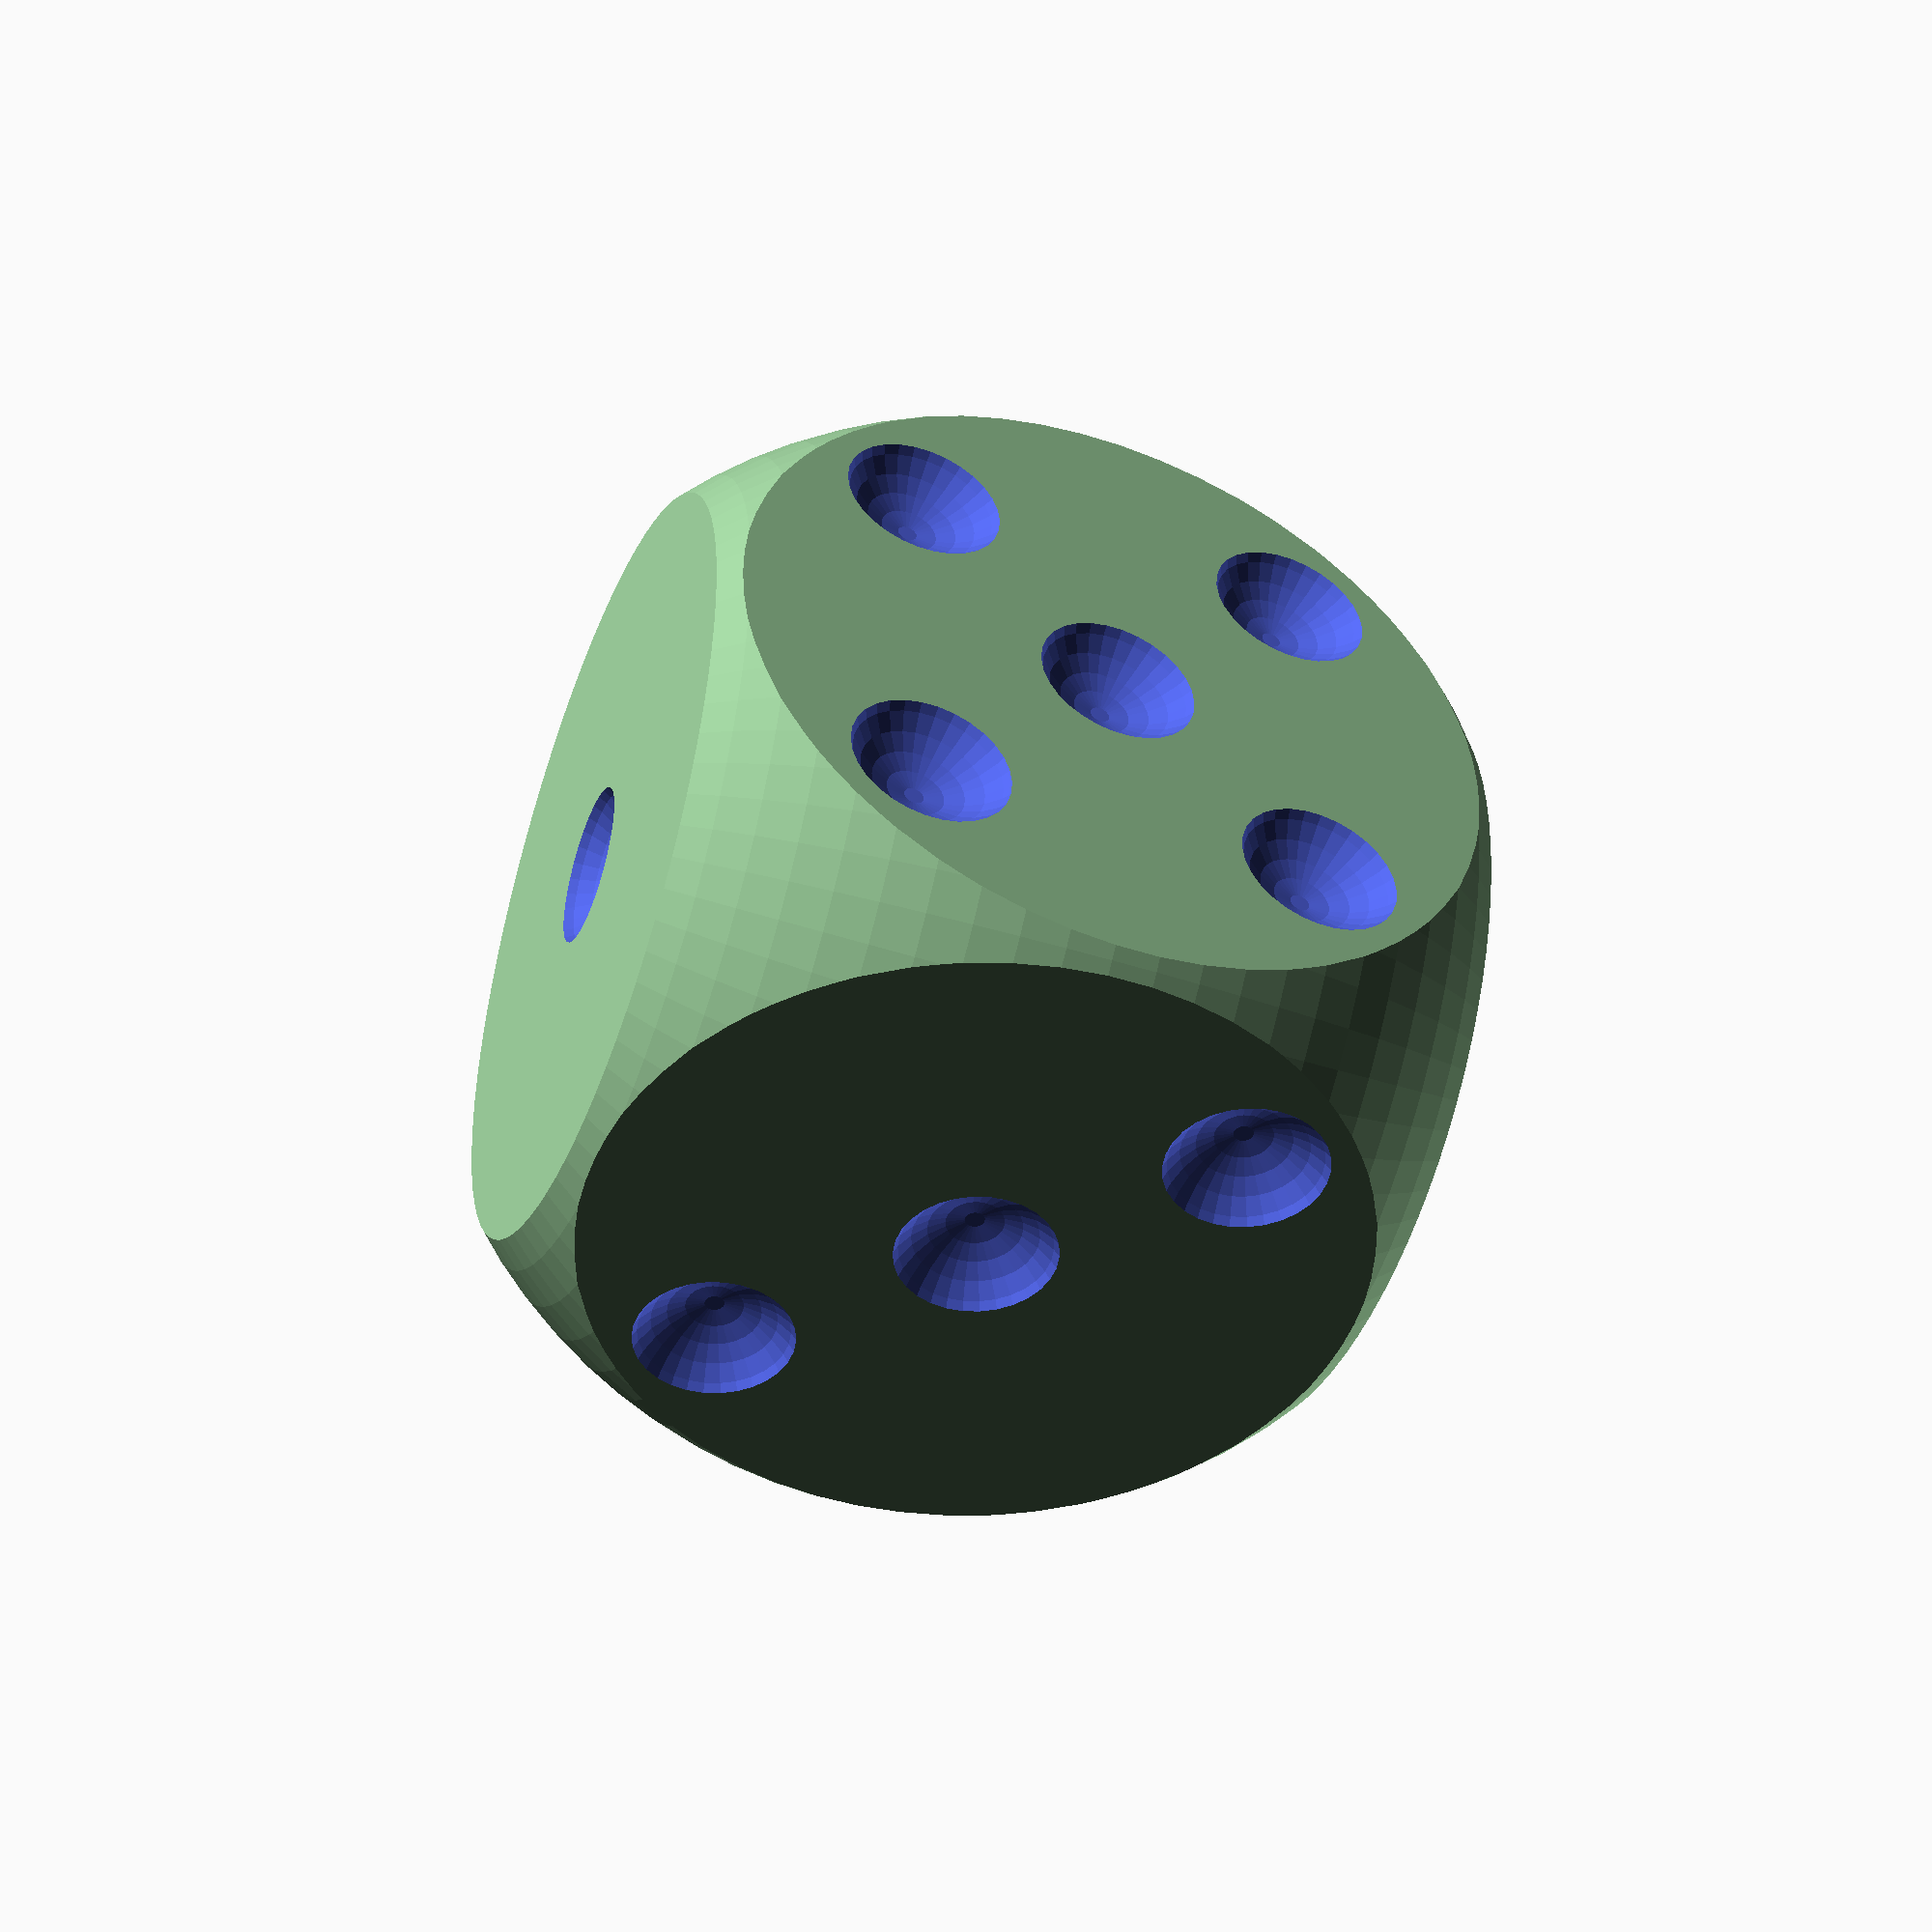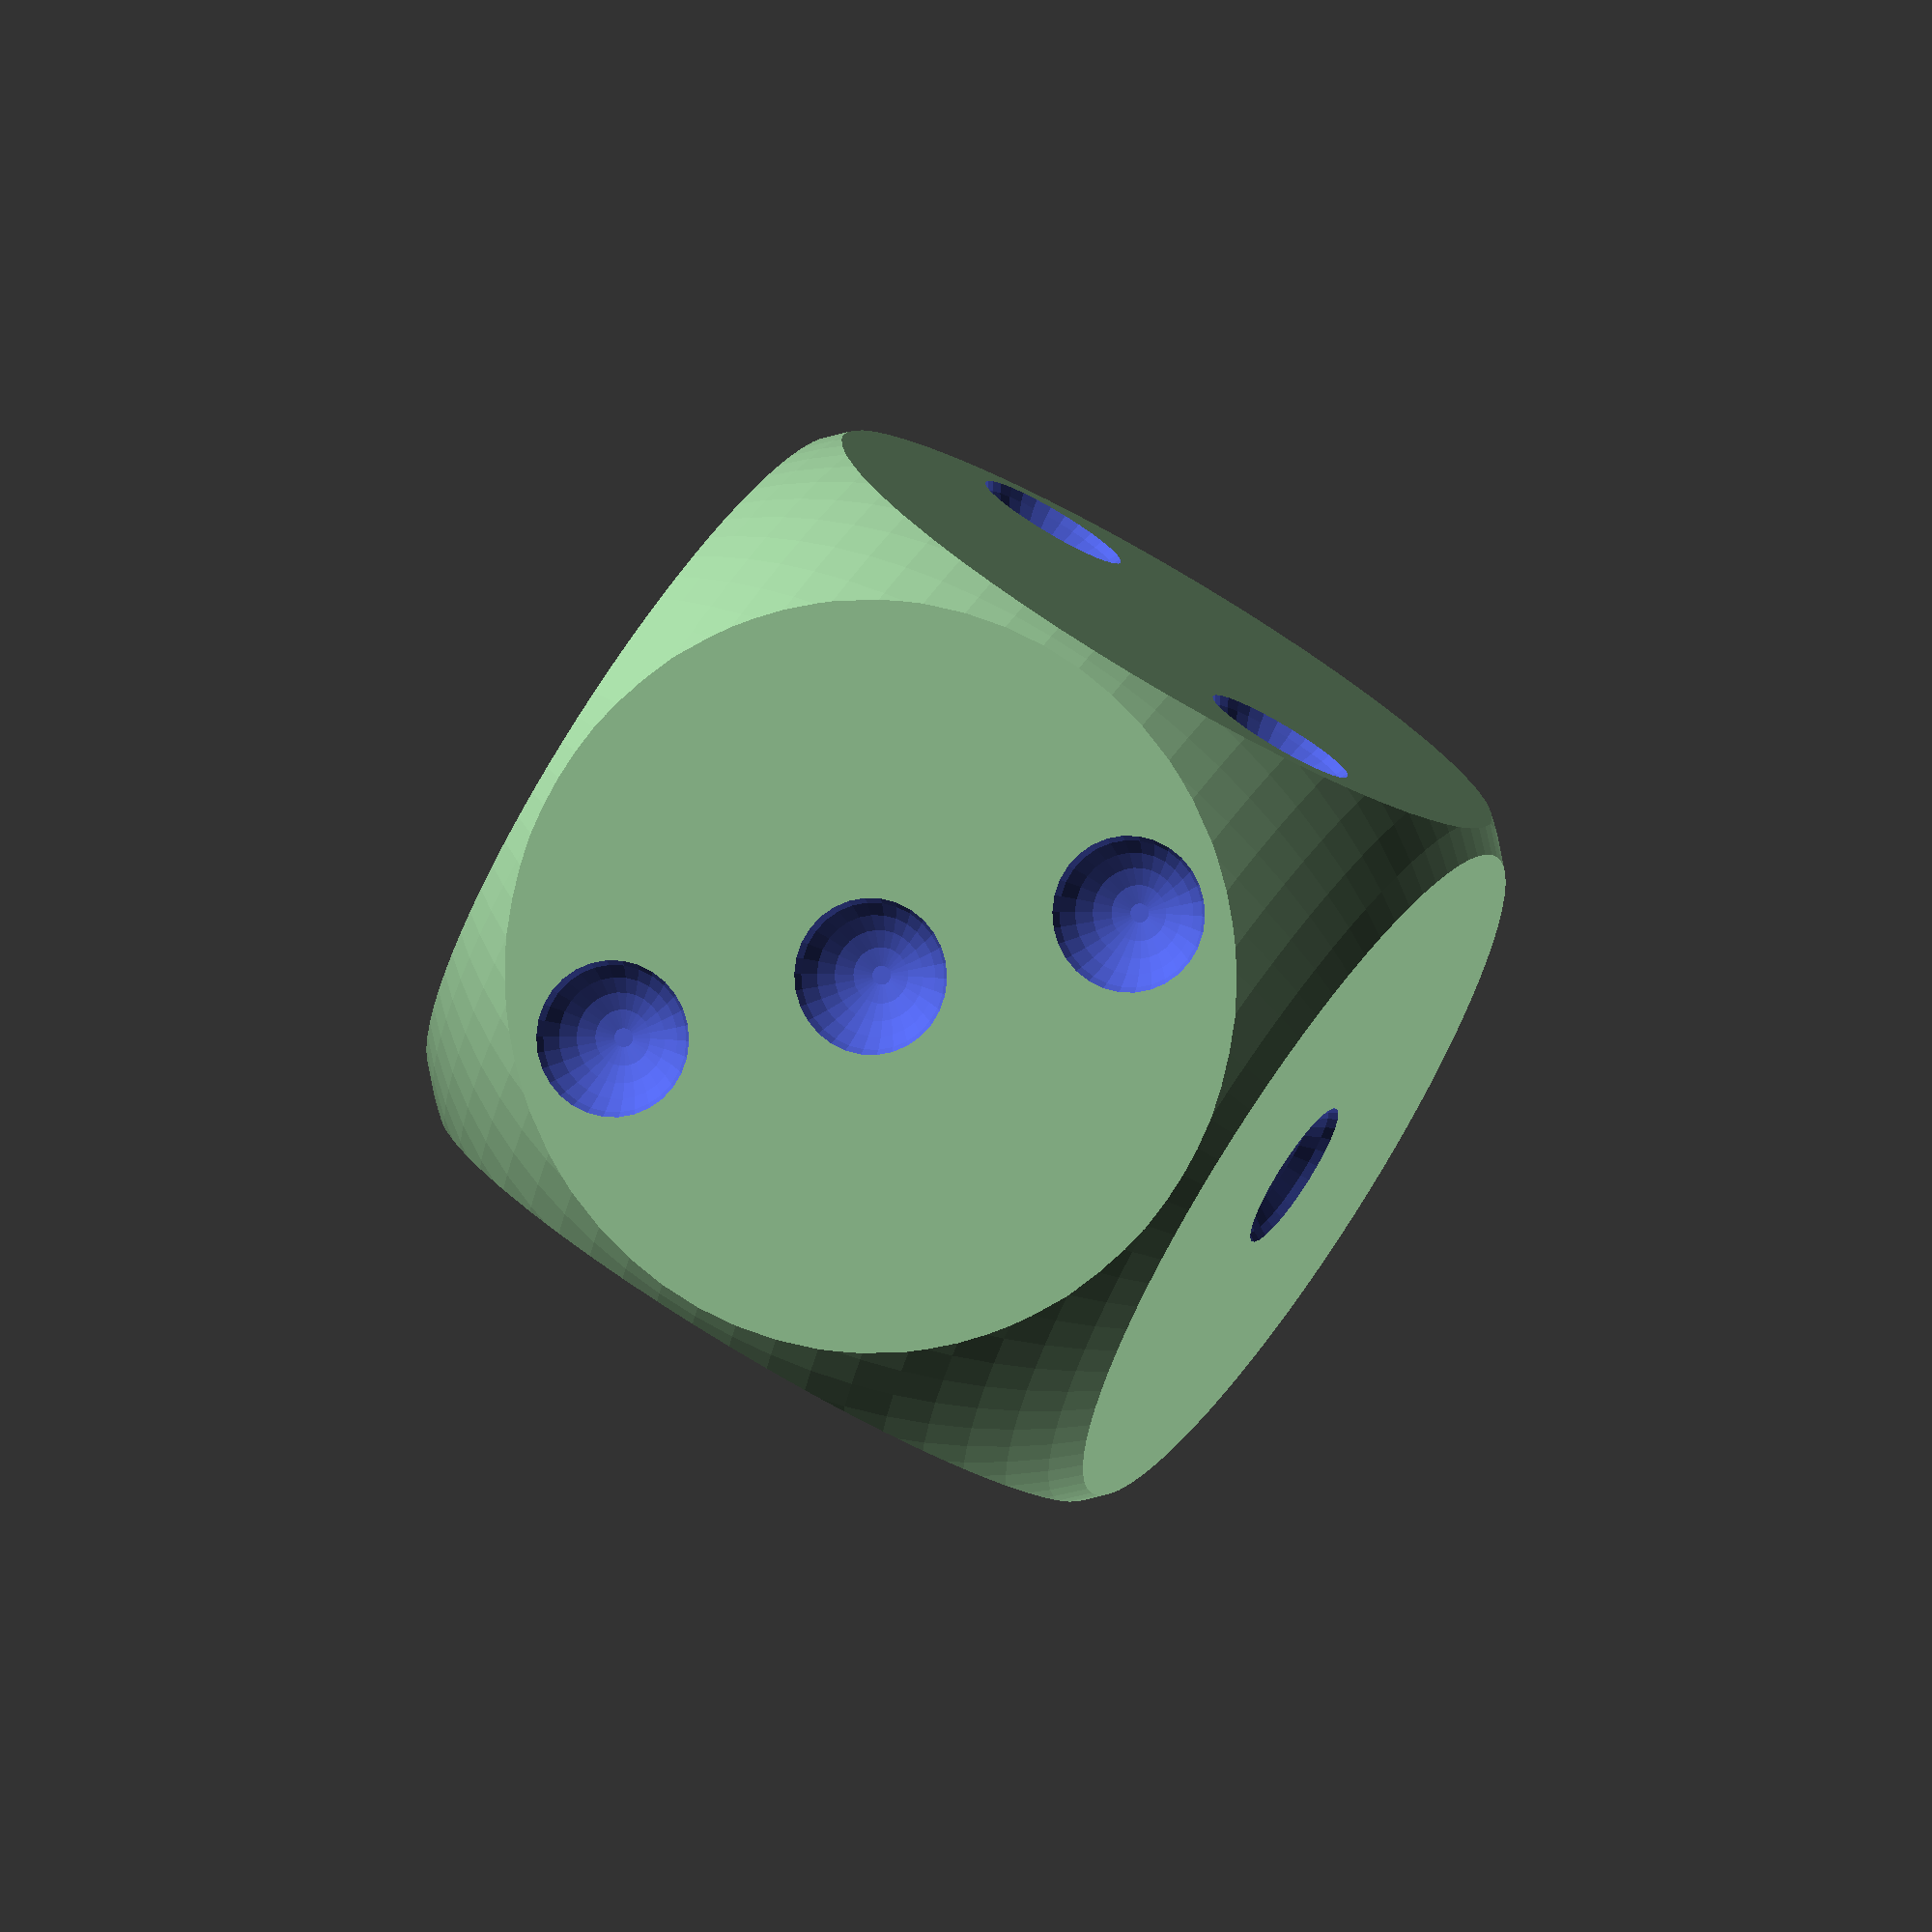
<openscad>
/* Publication Notes */{/*

Customizable Loaded Dice by SavageRodent
Original at: https://www.thingiverse.com/thing:2778633
Last updated: 24/08/2018
Published under: the Creative Commons CC - BY 3.0 licence
Licence details here: https://creativecommons.org/licenses/by/3.0/

*/}
/*********** CUSTAMIZABLE PERAMITORS ************/{
//Note: To make scaling simpler, the dimentions are expressed, directly or inderectly, as fractions of the "dice_size". To see the dimentions as decimals, press F5 (preview) and view the updated, decimal values in the console. 

show_cutaway    = 0;   // [ 0=NO 1=YES ]
//show_cutaway is a preview tool. it removes a 1/4 section of the dice so u can inspect the inside. DON'T FORGET to disable (set to "0") befor u render for export.

dice_size       = 20;                   
//dice_size = (hight, width & depth) of the dice.

wall_thickness = (dice_size/2)*.20;

load_size       = 0;    // %          
//load_size = the volume of solid fill inside the dice, causing it to favor laying on a particular side.  0% = no loading, 100% = maximum loading, 200% = solid infill

loaded_number   = 6;    // between 1-6                
//loaded_number = the side of the dice to be loaded in favor of

character       = 1;   //[ 0=text, 1=dots_domed, 2=dots_round ] 
//characters= the sybols on the sides of the dics dots, numbers, words etc

depth       = (wall_thickness/2)*.5;     //
//depth = how deep the dotos or text charactersare are embossed into the dice. maximum depth is half wall thickness. "depth" is not aplicable to domed dots.

/* dot settings: */{

dot_size        = dice_size*.2;                 
//dot_size = diamitor of the dot

dot_spaceing    = dice_size/4.1;               
//dot_spaceing = the distance from the center of one dot to the center of its nearist neighbor      

dot_smooth      = 30;
//dot_smooth = the number of polgons in each dot. higher value = smoother 

dice_smooth     = 80; 
//dice_smooth  = the number of polgons in cuved parts of the dice. higher value = smoother 
/* end of dot settings */}


/* text settings: */{

//side of the dice  1      2      3      4      5      6  
txt_charicters  =[ "1",   "2",   "3",   "4",   "5",   "6", ]; 
//text_character, to change the charictors on the dice simply replace the numbers inside the quotation marks with the whatever numbers, words, symbols etc you want. 

// DEFAULT text settings. 
// These valus will be used for text ALL charicters unless replased in the custom text settings.

/* font      default    */ fd   = "arile";      // name of a font   
/* bold      default    */ bd   = 1;            // bold?    [0=no, 1-yes]
/* italic    default    */ id   = 0;            // italic?  [0=no, 1-yes]
/* spaceing  default    */ spcd = 1;            // size of spacing between charicters
/* size      default    */ sizd = dice_size*.7; // size of text / charicters
/* direction default    */ dd   = 0;            // 0=left-to-right), 1=right-to-left), 3=top-to-bottom 4=bottom-to-top
/* smothness default    */ smod = 40;           //  
/* align_h   default    */ ahd  = 0;            // move charicter horazontaly
/* align_v   default    */ avd  = 0;            // move charicter  verticly
/* rotate    default    */ rd   = 0;            // rotate charicter 


// CUSTOM text settings. 
// To set a custom value for any setting of any charicter simply supliment or replace the default value with one of your chice. Note: Many fonts don't center correctly, so u might want to use the default align_h & v to get the averige center point then tweak any chariters still off center by + or - in custom text settings 

//side of the dice 1      2      3      4      5      6
txt_font        =[ fd,    fd,    fd,    fd,    fd,    fd,  ];   // name of a font eg "arile" (include quotation makes)
txt_bold        =[ bd,    bd,    bd,    bd,    bd,    bd   ];   // bold?    [0=no, 1-yes]
txt_italic      =[ id,    id,    id,    id,    id,    id,  ];   // italic?  [0=no, 1-yes]
txt_spaceing    =[ spcd,  spcd,  spcd,  spcd,  spcd,  spcd ];   
txt_size        =[ sizd,  sizd,  sizd,  sizd,  sizd,  sizd ];   
txt_direction   =[ dd,    dd,    dd,    dd,    dd,    dd   ];   // 0="ltr", 1="rtl", 2="ttb", 3="btt"
txt_smothness   =[ smod,  smod,  smod,  smod,  smod,  smod ];   
txt_align_h     =[ ahd+0, ahd+0, ahd+0, ahd+0, ahd+0, ahd+0];  
txt_align_v     =[ avd+0, avd+0, avd+0, avd+0, avd+0, avd+0];   
txt_rotate      =[ 90,    rd,    rd,    rd,    rd,    90   ];   
/*end of text settings */}

//Dule Materal Options:

dule_materal_cut = 0;   //[ 0=NONE, 1=OUTSIDE, 2=INSIDE ]
/*This option enables u to splits the dice into two parts, the inside + characters and the outside.  Simply change the value from "0" too "1" then render and export the STL. Next change the value to "2" then render and export the STL again.*/  

/******** end of CUSTAMIZABLE PERAMITORS *******/}


/* miscellaneous */{

hollow          = dice_size-(wall_thickness*2);       


load_1_percent = hollow/100;

//                  0      1      2      3
text_direction = ["ltr", "rtl", "ttb", "btt"];
//td = text_direction[dd];   //tdd = text_direction 

//                  0      1      2      3
text_direction = ["ltr", "rtl", "ttb", "btt"];
//td = text_direction[dd];   //tdd = text_direction 
bo = [" ", "bold: "];       //bold or not bold
it = [" ", "italic "];      //italic or not italic

cut_color=[77/255, 94/255, 210/255];


/* end of miscellaneous */}

/* view customzable peramitors as decimals */{

//The echo() funtions below return the customzable peramitors as decimals that can be viewed in the consele.
echo("********* DIMENTIONS *********");
echo(str("Dice Size           ",dice_size));
echo(str("Wall Thickness   ",wall_thickness));
echo(str("Hollow Size       ",hollow));
echo(str("Load Size          ",(load_size/hollow)*100," %"));
echo(str("Dot Size            ",dot_size));
echo(str("Dot Spaceing     ",dot_spaceing));
echo(str("Depth               ", depth));

/* end of view customzable peramitors */}

/* shapes */{ 
module outside_shape(){                             //outside shape
intersection() {
sphere(d = dice_size*1.381, $fn = dice_smooth);             
cube(size = dice_size, center = true);
}
}

module inside_shape(){                              //inside shape (hollow)
intersection() {
sphere(d = hollow*1.381, $fn = dice_smooth);                
cube(size = hollow, center = true);
}
}

module load(){                                      //load shape
translate(v = [0, 0, -hollow/2]) 
cube(size = [dice_size,dice_size, load_1_percent*load_size], center = true);
}

module dule_materal_shape(){                        //shape used to split the dice
intersection() {
sphere(d = (dice_size*1.381)-(wall_thickness), $fn = dice_smooth);  
cube(size = dice_size-((wall_thickness)-.01), center = true);
}
}


module cutaway_shape(){                             //preview tool shape
intersection(){
translate([0,0,-(dice_size*1.1)/2]){
cylinder(h=dice_size*1.1, d=dice_size*1.4, $fn=120);
}
translate([0,0,-(dice_size*1.2)/2]){
cube(dice_size*1.2);  //the cutaway
}
}
}
 
/* end of shapes */} 

/* dots */{

dome_dia = dot_size*1.15;  //diamiter of the sphere that give the dots the inverted dome shape 
dome_intecect = sqrt((dome_dia/2)*(dome_dia/2)-((dot_size/2)*(dot_size/2))); //find the distance from the center of sphere were its diamiter = the dot size.

dome_depth = ((dome_dia/2)-dome_intecect);  //

module dot_dome(){
translate([0,0,dice_size/2])
translate([0,0,((dome_dia/2)-dome_depth)])
sphere(d=dome_dia,$fn=dot_smooth);
}

module dot_round(){
translate([0,0,(dice_size/2)-wall_thickness])
cylinder(h=wall_thickness-depth, d=dot_size, $fn=dot_smooth);
}

// dot_cut is a tool used for the dule_materal_cut 
module dot_cut(){
translate([0,0,(dice_size/2)-(wall_thickness+.001)])
cylinder(h=wall_thickness*1.1, d=dot_size, $fn=dot_smooth);
}

module dot_depth_cut(){
translate([0,0,(dice_size/2)-depth])
cylinder(h=depth*1.1, d=dot_size, $fn=dot_smooth);
}



/*All the dots on a dice have a postion on a 3x3 matrix (see ilerstration below). Verible x_y_pos hold the x & y value for each of these 9 postions. 

0--1--2
3--4--5
6--7--8
*/

ds = dot_spaceing;

//      Postion on 3x3 matrix
//           0          1         2         3         4         5         6         7         8      
x_y_pos =[[-ds, ds],[ 0, ds],[ ds, ds],[-ds, 0],[ 0, 0],[ ds, 0],[-ds,-ds],[ 0,-ds],[ ds,-ds]];

grouped_pos = [[4], [0,8], [0,4,8], [0,2,6,8], [0,2,4,6,8], [0,1,2,6,7,8]];     // postion of all dot for each face of the dice       

/* end of dots */}


/* Rotation values */{

//     1         2         3         4        5
side=[[180,0,0],[0,270,0],[270,0,0],[90,0,0],[0,90,0]]; //rotation values, used to put each group of dots on its own side.

//rotates all dotes to change waighted number 
//dice number: 0          1          2          3          4          5          6
x_y_rot = [[  0,  0], [180,  0], [  0, 90], [ 90,  0], [  0,270], [270,  0], [  0,  0]];
/* end of Rotation values */ }

/* characters all grouped & postioned */{
module characters_dots_domed_all(){
color(cut_color)
rotate( x_y_rot[loaded_number])
for (i =[0:5])         // rotate each group of dots to their own side
rotate(side[i])
for (a =grouped_pos[i]) // generate and postion all dots per a given face of the dice
translate(x_y_pos[a])      
dot_dome();
/* end of characters_dots_domed_all */}

module characters_dots_round_all(){
color(cut_color)
rotate( x_y_rot[loaded_number])
for (i =[0:5])         // rotate each group of dots to their own side
rotate(side[i])
for (a =grouped_pos[i]) // generate and postion all dots per a given face of the dice
translate(x_y_pos[a])      
dot_round();
/* end of characters_dots_round_all */}

module characters_text_all(){     
color(cut_color)
rotate( x_y_rot[loaded_number])
for (i =[0:5])         // rotate each group of dots to their own side
rotate(side[i]){
fo = str(txt_font[i], ": ");// combine font and style into a single string so scad can read it   
font_and_style = str(fo, bo[txt_bold[i]], it[txt_italic[i]]);  
td = text_direction[txt_direction[i]];   //td = text_direction 
rotate([0,0,txt_rotate[i]]){
translate([txt_align_h[i], txt_align_v[i],(dice_size/2)-(wall_thickness/2)]){    //tweak postion of charicters
linear_extrude(height = (wall_thickness/2)-depth){
text(                              
text        =txt_charicters[i], 
size        =txt_size[i], 
spacing     =txt_spaceing[i], 
font        =font_and_style,  
direction   =td, 
halign      ="center", 
valign      ="center", 
$fn         =txt_smothness[i]);
}
}
}
}
/* end of characters_text_all */}
/* end of characters all grouped & postioned */ }
/* cuts all grouped & postioned */{
module cuts_text_all(){
rotate( x_y_rot[loaded_number])
for (i =[0:5]){         // rotate each group of dots to their own side
rotate(side[i]){
fo = str(txt_font[i], ": ");// combine font and style into a single string so scad can read it   
font_and_style = str(fo, bo[txt_bold[i]], it[txt_italic[i]]);
td = text_direction[txt_direction[i]];   //tdd = text_direction 
rotate([0,0,txt_rotate[i]]){
translate([txt_align_h[i], txt_align_v[i],(dice_size/2)-(wall_thickness/2)]){    //tweak postion of charicters + depth
linear_extrude(height = (wall_thickness/2)*1.1){
text(
text        =txt_charicters[i], 
size        =txt_size[i], 
spacing     =txt_spaceing[i], 
font        =font_and_style,  
direction   =td, 
halign      ="center", 
valign      ="center", 
$fn         =txt_smothness[i]);
}
}
}
}
}
/* cuts_text_all */}





module cuts_round_all(){ 
rotate( x_y_rot[loaded_number])
for (i =[0:5])         // rotate each group of dots to their own side
rotate(side[i])     
for (a =grouped_pos[i]) // generate and postion all dots per a given face of the dice
translate(x_y_pos[a])
dot_cut();
/* end of cuts_round_all */}

module cuts_round_depth_all(){ 
rotate( x_y_rot[loaded_number])
for (i =[0:5])         // rotate each group of dots to their own side
rotate(side[i])     
for (a =grouped_pos[i]) // generate and postion all dots per a given face of the dice
translate(x_y_pos[a])
dot_depth_cut();
/* end of cuts_round_depth_all */}



/* end of cuts all grouped & postioned */}
module dice_body(){
color("darkseagreen")
difference(){
outside_shape();
difference(){
inside_shape();
load();
}
}
/* end of cuts_round_all */}


/* dice body and characters combined */{
module dice_text(){
if(dule_materal_cut==0){        //whole
difference(){
color("darkseagreen"){
dice_body();
}
cuts_text_all();
}
characters_text_all();
}
else
if(dule_materal_cut==1){        //outside
difference(){
color("gold"){
difference(){
dice_body();
dule_materal_shape();
}
}
cuts_text_all();
}
}
else
color("white"){                  //inside
intersection(){
dice_body();
dule_materal_shape();
}
characters_text_all();
}
/* end of dice_text */}
module dice_dots_dome(){        //whole
if(dule_materal_cut==0){         
difference(){
color("DarkSeaGreen"){
dice_body();
}
characters_dots_domed_all();
}
}
else                            //outside
if(dule_materal_cut==1){        
difference(){
color("gold"){
difference(){
dice_body();
dule_materal_shape();
}
}
cuts_round_all();
}
}
else                            //inside
color("white"){                  
difference(){
union(){
intersection(){
dice_body();
dule_materal_shape();
}
cuts_round_all();
}
characters_dots_domed_all();
}
}
/* end of dice_dots_dome*/ }






module dice_dots_round(){
if(dule_materal_cut==0){        //whole
difference(){
dice_body();
cuts_round_depth_all();
}
}
else
if(dule_materal_cut==1){        //outside
difference(){
color("gold"){
difference(){
dice_body();
dule_materal_shape();
}
}
cuts_round_all();
}
}
else
color("white"){                  //inside
intersection(){
dice_body();
dule_materal_shape();
}
characters_dots_round_all();
}
/* end of dice_dots_round */}
/* end of dice body and characters combined */}
module dice_character_type(){
if(character==0){
dice_text();
}
else
if(character==1){
dice_dots_dome();
}
else
dice_dots_round();
/* end of dice_character_type */}



/* render dice */{
//preview dice with or without cutaway
if(show_cutaway==1){                    //with cutaway
difference(){
dice_character_type();                   
cutaway_shape();
}
}
else                                    //without cutaway
dice_character_type();
/* end of render dice */}

</openscad>
<views>
elev=223.2 azim=3.8 roll=291.4 proj=p view=wireframe
elev=289.9 azim=25.4 roll=124.1 proj=o view=solid
</views>
